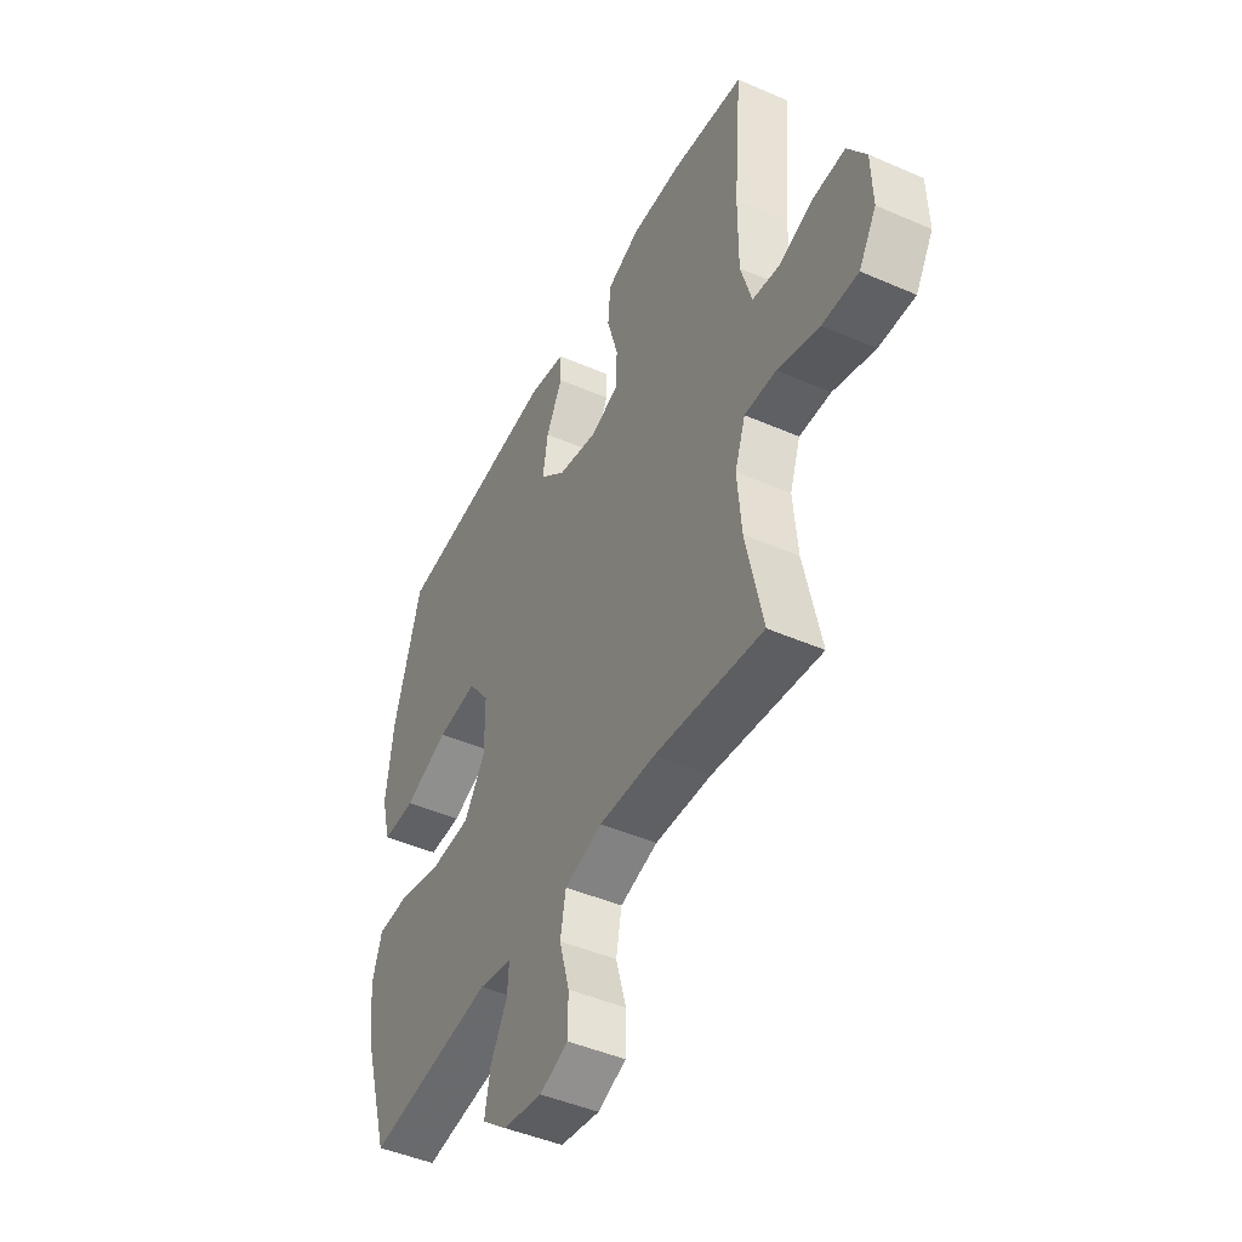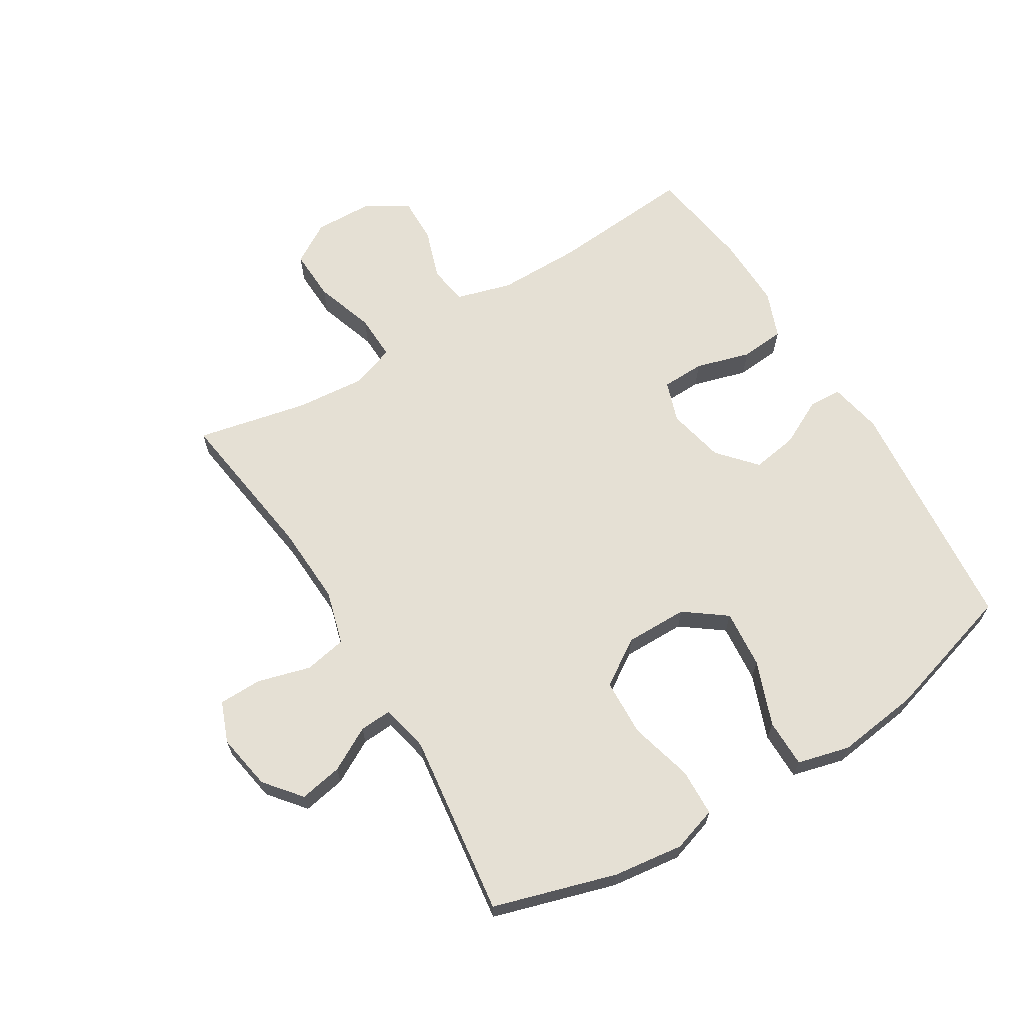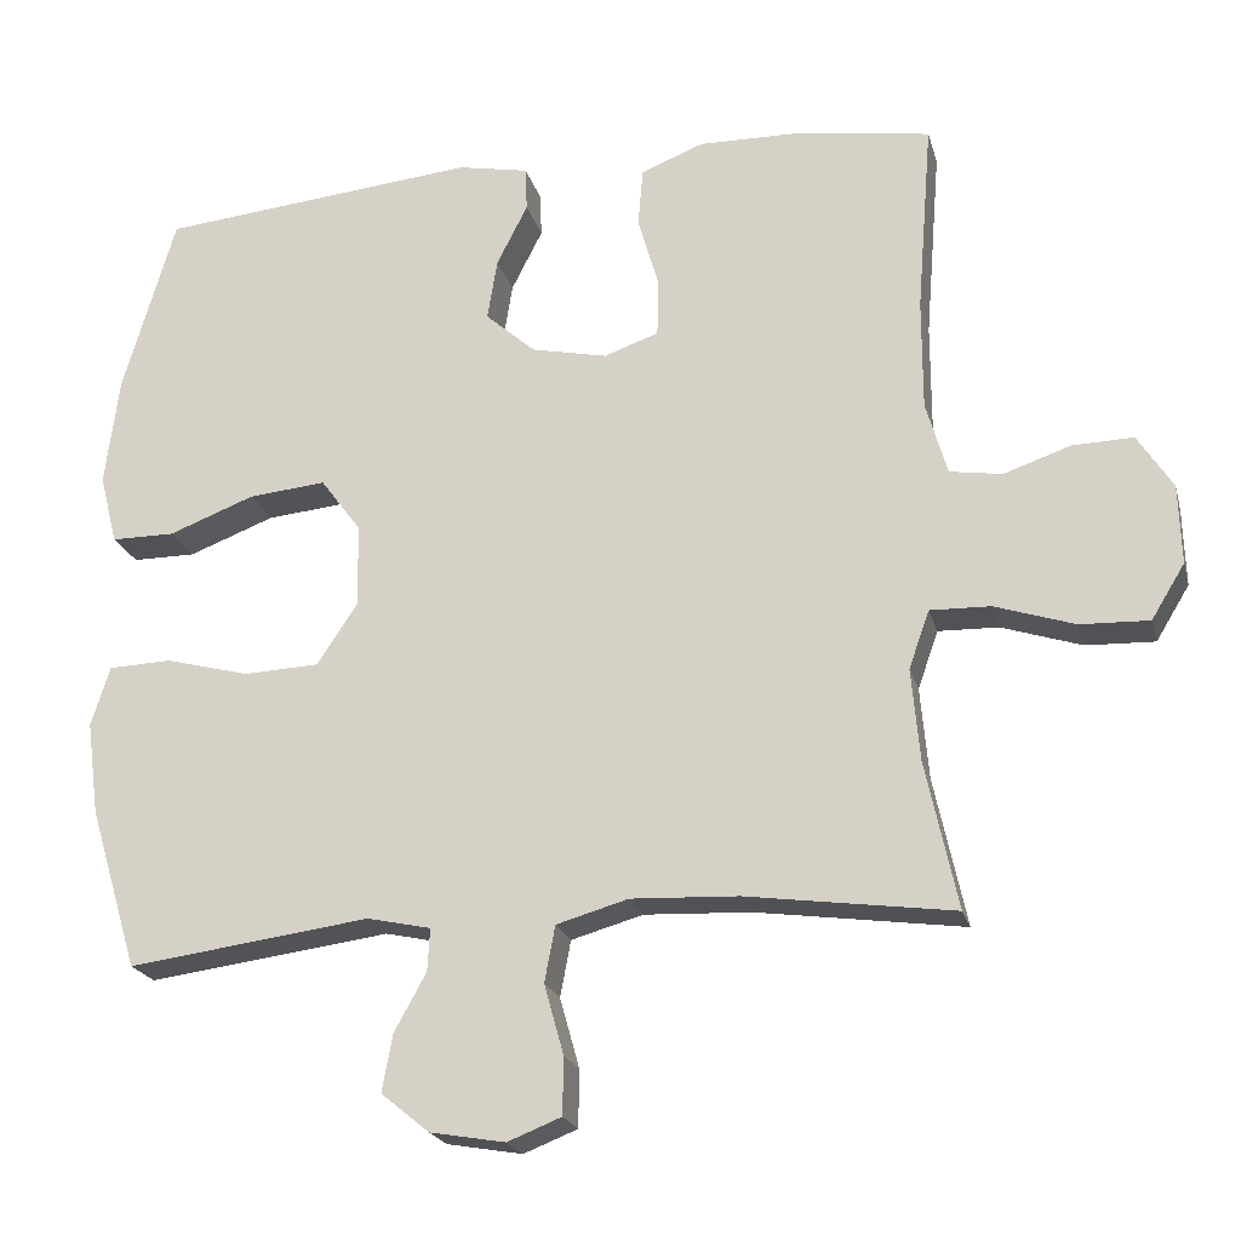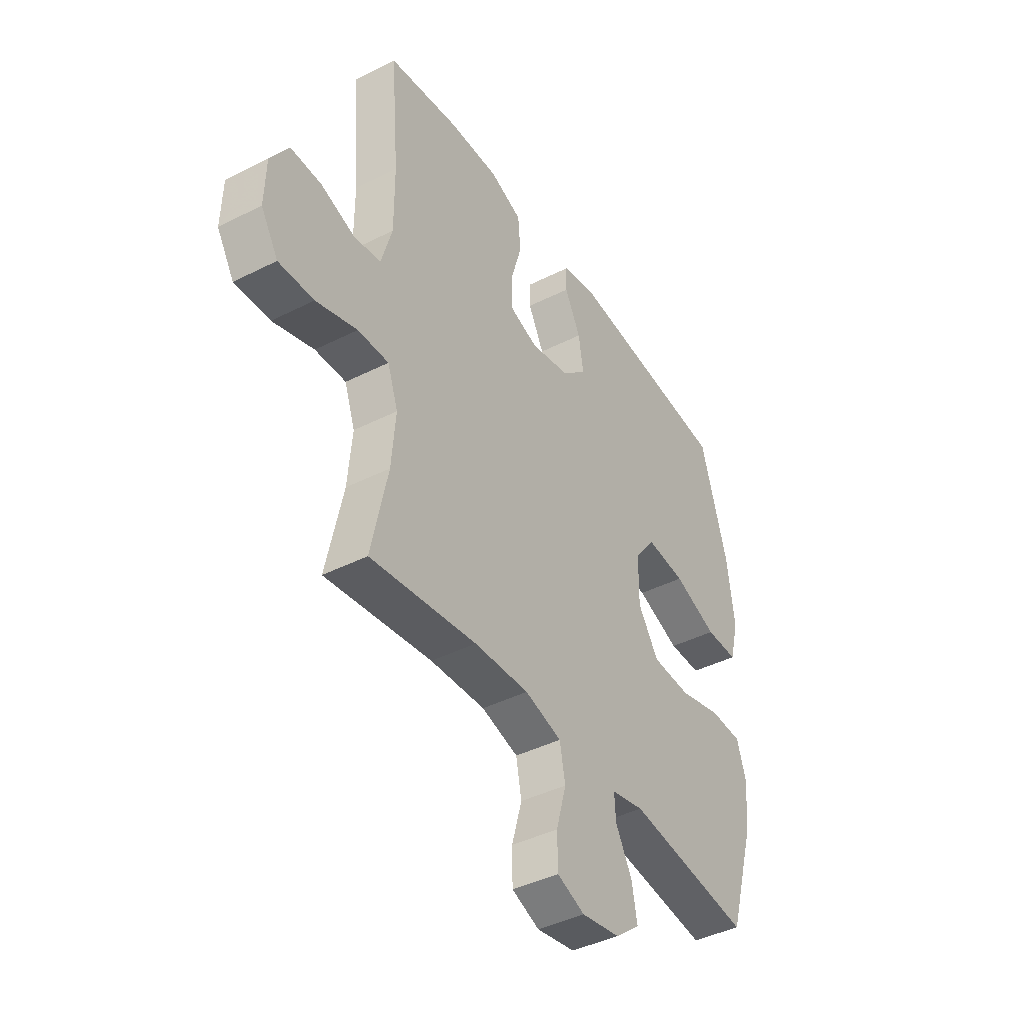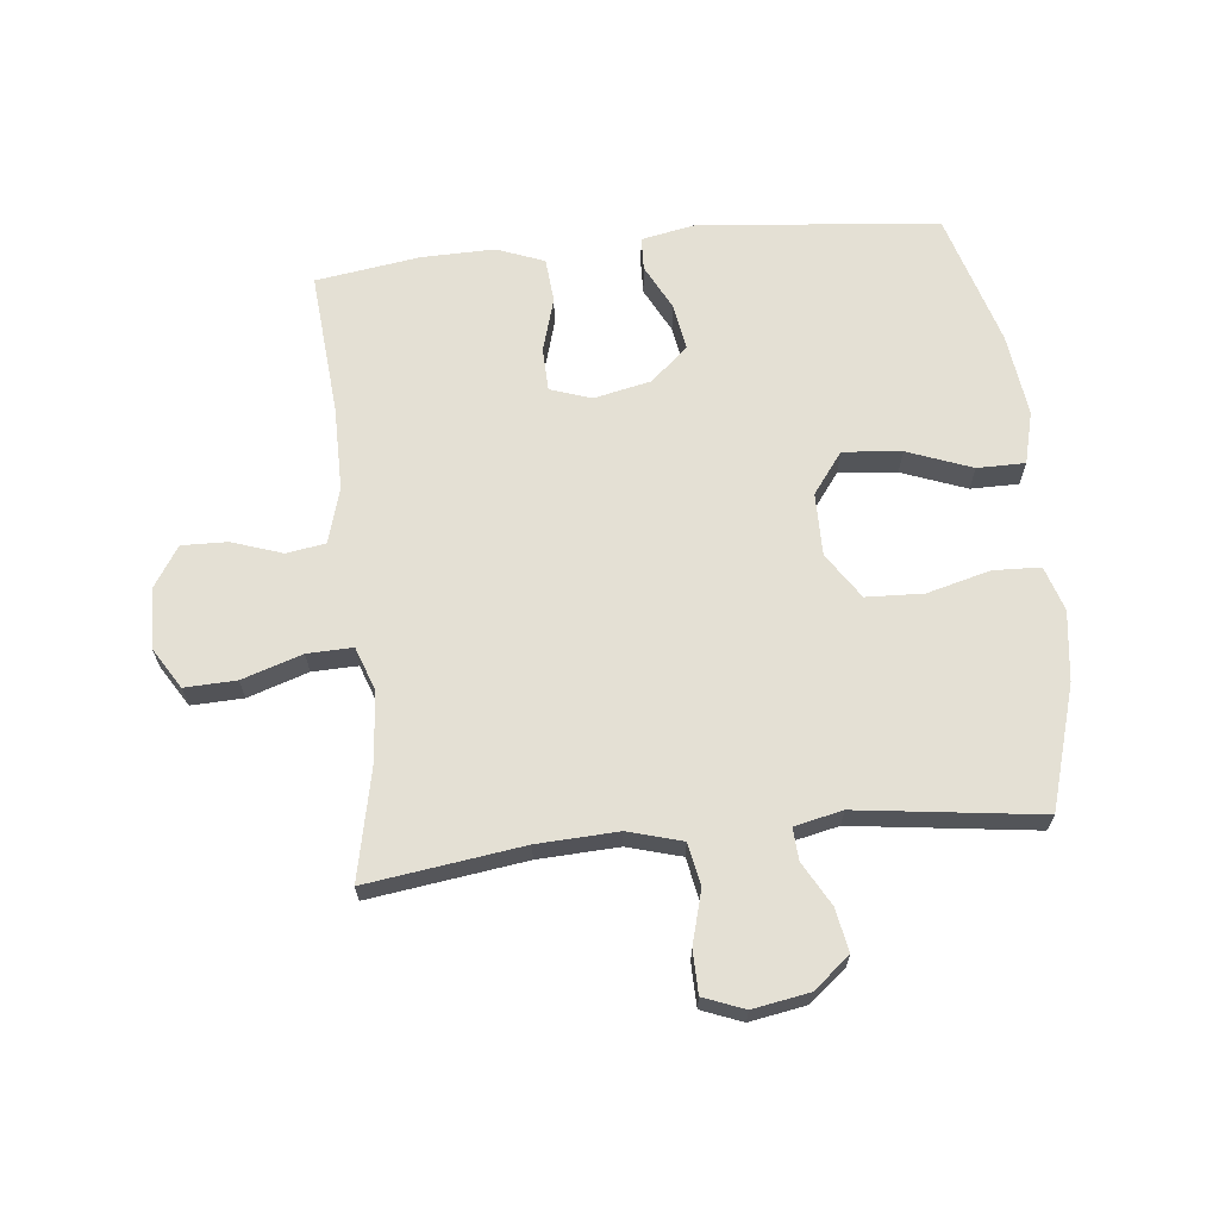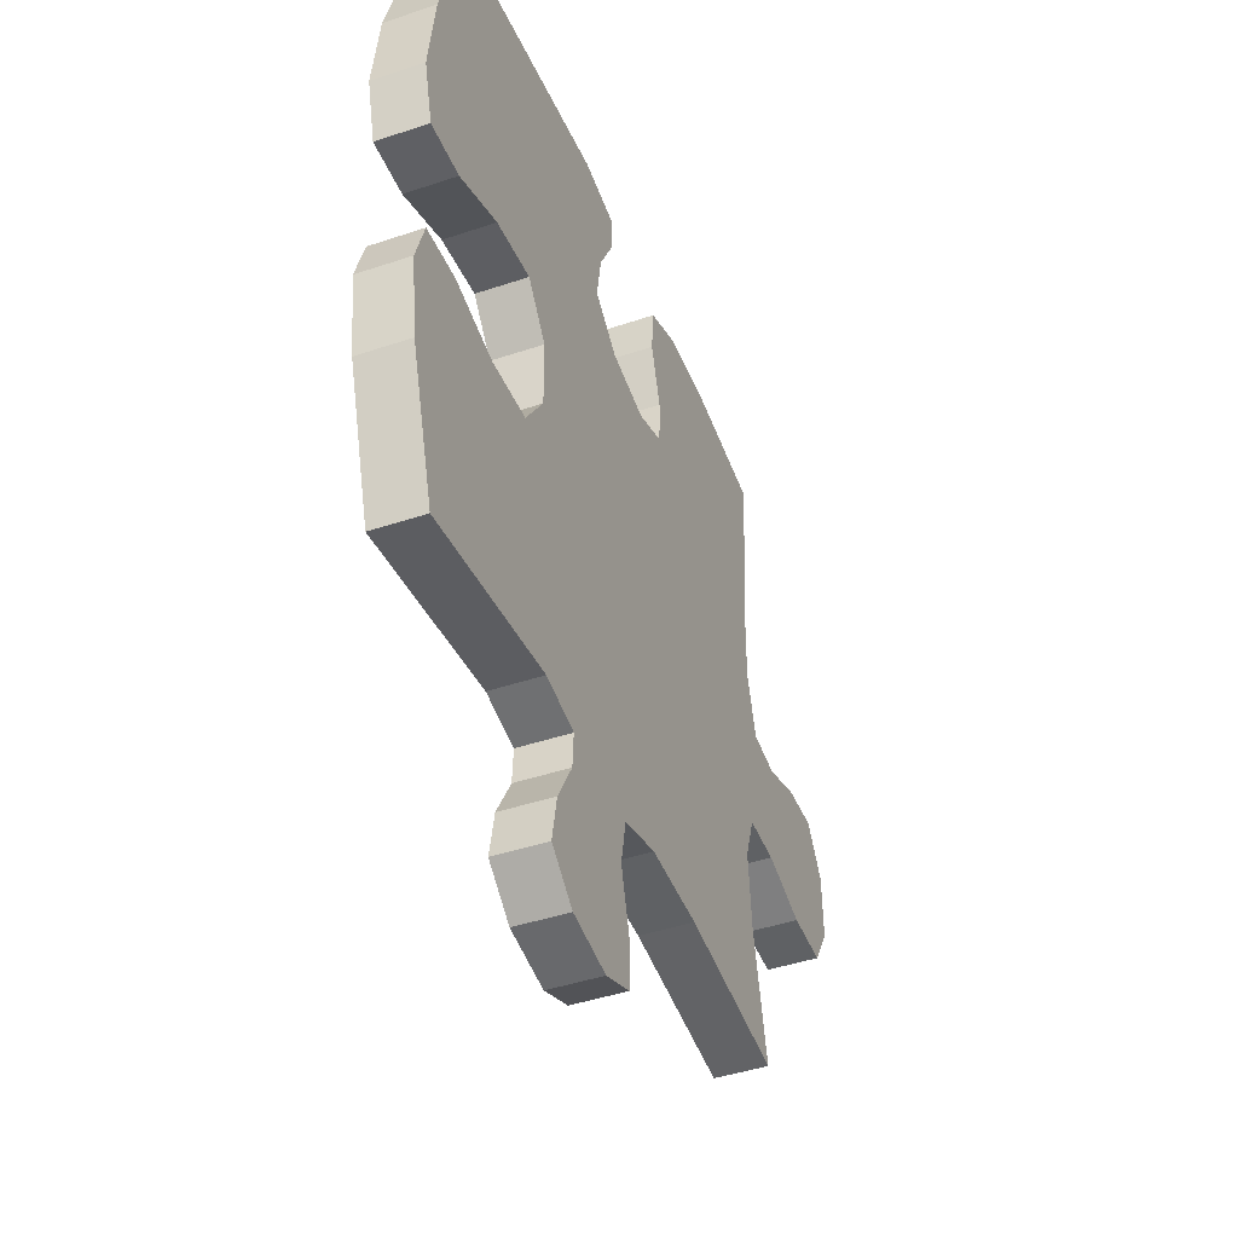
<metadata>
{"format":"obj","ext":"obj","renderer":"f3d","projection":"perspective","resolution":1024,"background":"white","views":[{"elev":-46.0,"azim":63.5,"up":"+Z"},{"elev":65.4,"azim":-121.5,"up":"+Y"},{"elev":-21.3,"azim":14.1,"up":"+Z"},{"elev":-42.0,"azim":121.3,"up":"+Z"},{"elev":66.0,"azim":173.9,"up":"+Y"},{"elev":-43.9,"azim":-68.5,"up":"+Z"}]}
</metadata>
<code>
v -0.5 0.07 0.5
v -0.108 0.07 0.538
v -0.021 0.07 0.521
v -0.019 0.07 0.467
v -0.057 0.07 0.392
v -0.069 0.07 0.317
v -0.008 0.07 0.263
v 0.085 0.07 0.243
v 0.152 0.07 0.266
v 0.154 0.07 0.336
v 0.128 0.07 0.425
v 0.134 0.07 0.497
v 0.211 0.07 0.527
v 0.33 0.07 0.525
v 0.5 0.07 0.5
v 0.481 0.07 0.265
v 0.481 0.07 0.129
v 0.507 0.07 0.039
v 0.571 0.07 0.029
v 0.653 0.07 0.057
v 0.727 0.07 0.059
v 0.77 0.07 -0.008
v 0.773 0.07 -0.105
v 0.732 0.07 -0.172
v 0.648 0.07 -0.169
v 0.55 0.07 -0.137
v 0.476 0.07 -0.135
v 0.451 0.07 -0.206
v 0.461 0.07 -0.319
v 0.5 0.07 -0.5
v 0.246 0.07 -0.465
v 0.115 0.07 -0.459
v 0.027 0.07 -0.484
v 0.014 0.07 -0.553
v 0.038 0.07 -0.639
v 0.037 0.07 -0.709
v -0.029 0.07 -0.735
v -0.121 0.07 -0.719
v -0.18 0.07 -0.671
v -0.167 0.07 -0.601
v -0.128 0.07 -0.53
v -0.125 0.07 -0.478
v -0.203 0.07 -0.461
v -0.5 0.07 -0.5
v -0.56 0.07 -0.301
v -0.575 0.07 -0.187
v -0.552 0.07 -0.114
v -0.475 0.07 -0.111
v -0.372 0.07 -0.138
v -0.279 0.07 -0.134
v -0.23 0.07 -0.059
v -0.231 0.07 0.043
v -0.281 0.07 0.11
v -0.376 0.07 0.101
v -0.481 0.07 0.061
v -0.559 0.07 0.061
v -0.581 0.07 0.146
v -0.564 0.07 0.281
v -0.5 0 0.5
v -0.108 0 0.538
v -0.021 0 0.521
v -0.019 0 0.467
v -0.057 0 0.392
v -0.069 0 0.317
v -0.008 0 0.263
v 0.085 0 0.243
v 0.152 0 0.266
v 0.154 0 0.336
v 0.128 0 0.425
v 0.134 0 0.497
v 0.211 0 0.527
v 0.33 0 0.525
v 0.5 0 0.5
v 0.481 0 0.265
v 0.481 0 0.129
v 0.507 0 0.039
v 0.571 0 0.029
v 0.653 0 0.057
v 0.727 0 0.059
v 0.77 0 -0.008
v 0.773 0 -0.105
v 0.732 0 -0.172
v 0.648 0 -0.169
v 0.55 0 -0.137
v 0.476 0 -0.135
v 0.451 0 -0.206
v 0.461 0 -0.319
v 0.5 0 -0.5
v 0.246 0 -0.465
v 0.115 0 -0.459
v 0.027 0 -0.484
v 0.014 0 -0.553
v 0.038 0 -0.639
v 0.037 0 -0.709
v -0.029 0 -0.735
v -0.121 0 -0.719
v -0.18 0 -0.671
v -0.167 0 -0.601
v -0.128 0 -0.53
v -0.125 0 -0.478
v -0.203 0 -0.461
v -0.5 0 -0.5
v -0.56 0 -0.301
v -0.575 0 -0.187
v -0.552 0 -0.114
v -0.475 0 -0.111
v -0.372 0 -0.138
v -0.279 0 -0.134
v -0.23 0 -0.059
v -0.231 0 0.043
v -0.281 0 0.11
v -0.376 0 0.101
v -0.481 0 0.061
v -0.559 0 0.061
v -0.581 0 0.146
v -0.564 0 0.281
f 3 4 5
f 2 3 5
f 1 2 5
f 58 1 5
f 57 58 5
f 56 57 5
f 55 56 5
f 54 55 5
f 53 54 5 6
f 52 53 6 7
f 51 52 7 8
f 50 51 8 9
f 47 48 49
f 46 47 49
f 45 46 49
f 44 45 49
f 43 44 49
f 42 43 49 50
f 39 40 41
f 38 39 41
f 37 38 41
f 36 37 41
f 35 36 41
f 34 35 41
f 33 34 41 42
f 42 50 9
f 33 42 9
f 32 33 9
f 29 30 31
f 31 32 9
f 29 31 9
f 28 29 9
f 24 25 26
f 23 24 26
f 22 23 26
f 21 22 26
f 20 21 26
f 19 20 26
f 18 19 26 27
f 28 9 10
f 27 28 10
f 18 27 10
f 17 18 10
f 14 15 16
f 14 16 17
f 13 14 17
f 12 13 17
f 11 12 17
f 10 11 17
f 63 62 61
f 63 61 60
f 63 60 59
f 63 59 116
f 63 116 115
f 63 115 114
f 63 114 113
f 63 113 112
f 64 63 112 111
f 65 64 111 110
f 66 65 110 109
f 67 66 109 108
f 107 106 105
f 107 105 104
f 107 104 103
f 107 103 102
f 107 102 101
f 108 107 101 100
f 99 98 97
f 99 97 96
f 99 96 95
f 99 95 94
f 99 94 93
f 99 93 92
f 100 99 92 91
f 67 108 100
f 67 100 91
f 67 91 90
f 89 88 87
f 67 90 89
f 67 89 87
f 67 87 86
f 84 83 82
f 84 82 81
f 84 81 80
f 84 80 79
f 84 79 78
f 84 78 77
f 85 84 77 76
f 68 67 86
f 68 86 85
f 68 85 76
f 68 76 75
f 74 73 72
f 75 74 72
f 75 72 71
f 75 71 70
f 75 70 69
f 75 69 68
f 1 59 60 2
f 2 60 61 3
f 3 61 62 4
f 4 62 63 5
f 5 63 64 6
f 6 64 65 7
f 7 65 66 8
f 8 66 67 9
f 9 67 68 10
f 10 68 69 11
f 11 69 70 12
f 12 70 71 13
f 13 71 72 14
f 14 72 73 15
f 15 73 74 16
f 16 74 75 17
f 17 75 76 18
f 18 76 77 19
f 19 77 78 20
f 20 78 79 21
f 21 79 80 22
f 22 80 81 23
f 23 81 82 24
f 24 82 83 25
f 25 83 84 26
f 26 84 85 27
f 27 85 86 28
f 28 86 87 29
f 29 87 88 30
f 30 88 89 31
f 31 89 90 32
f 32 90 91 33
f 33 91 92 34
f 34 92 93 35
f 35 93 94 36
f 36 94 95 37
f 37 95 96 38
f 38 96 97 39
f 39 97 98 40
f 40 98 99 41
f 41 99 100 42
f 42 100 101 43
f 43 101 102 44
f 44 102 103 45
f 45 103 104 46
f 46 104 105 47
f 47 105 106 48
f 48 106 107 49
f 49 107 108 50
f 50 108 109 51
f 51 109 110 52
f 52 110 111 53
f 53 111 112 54
f 54 112 113 55
f 55 113 114 56
f 56 114 115 57
f 57 115 116 58
f 58 116 59 1

</code>
